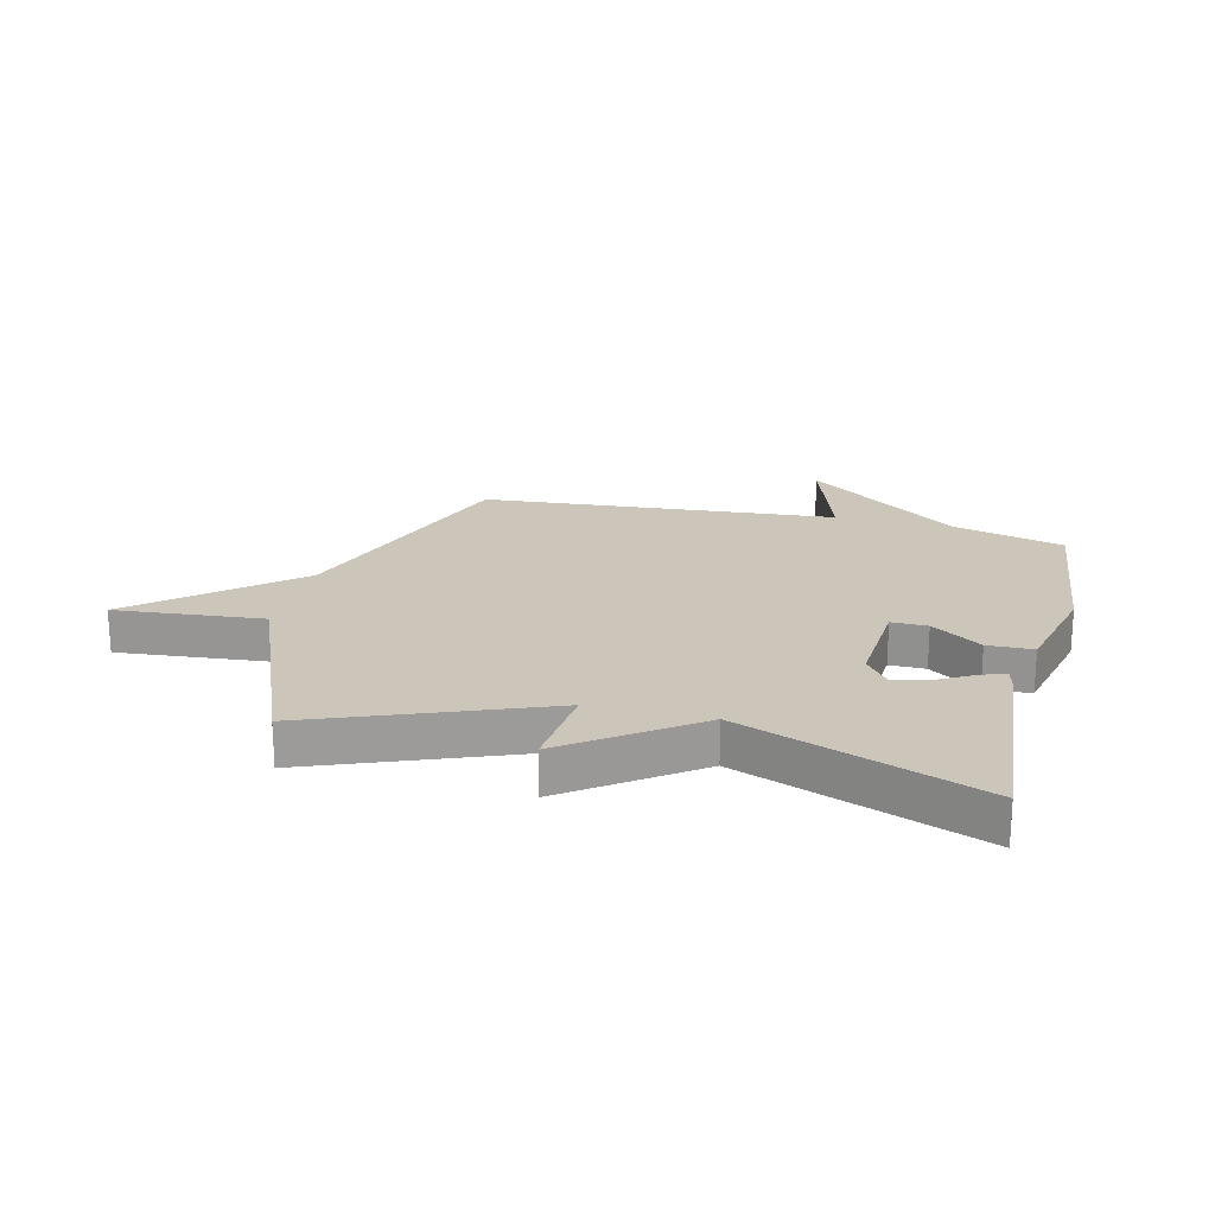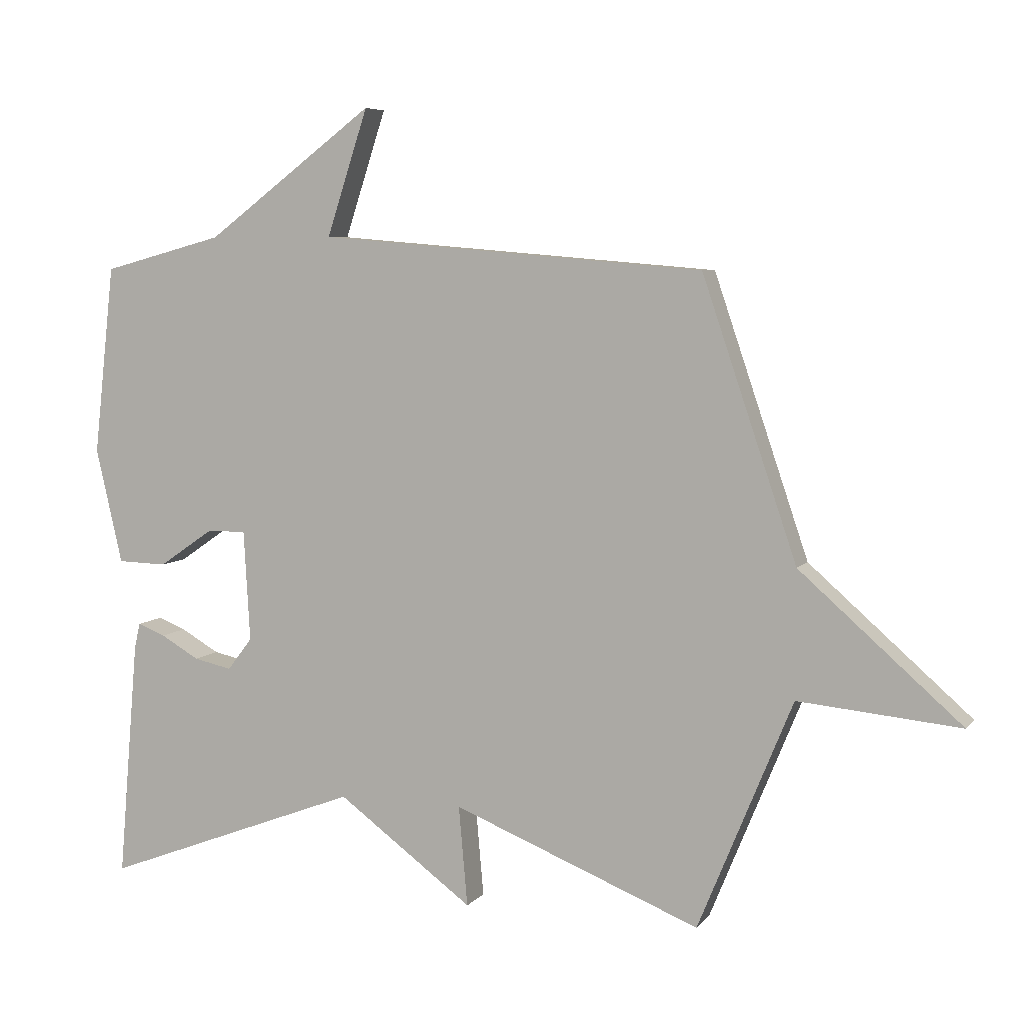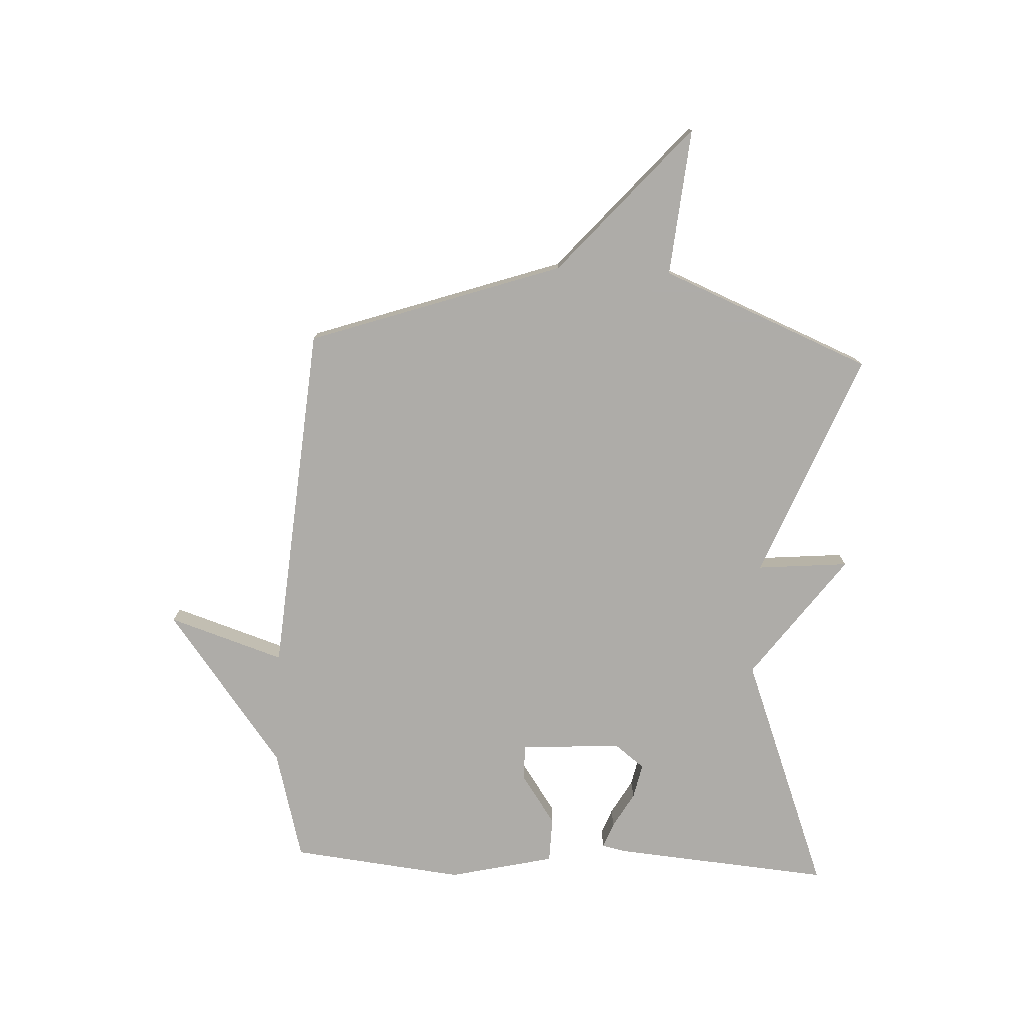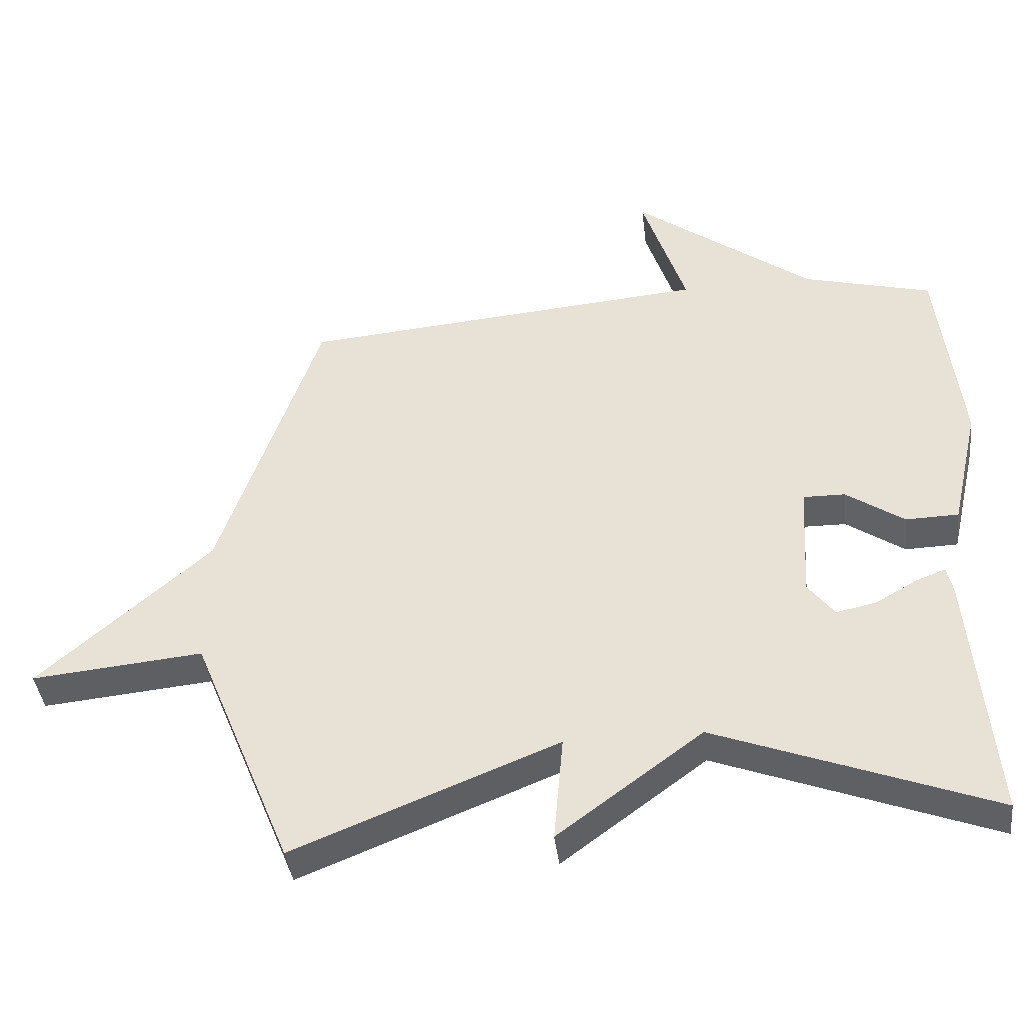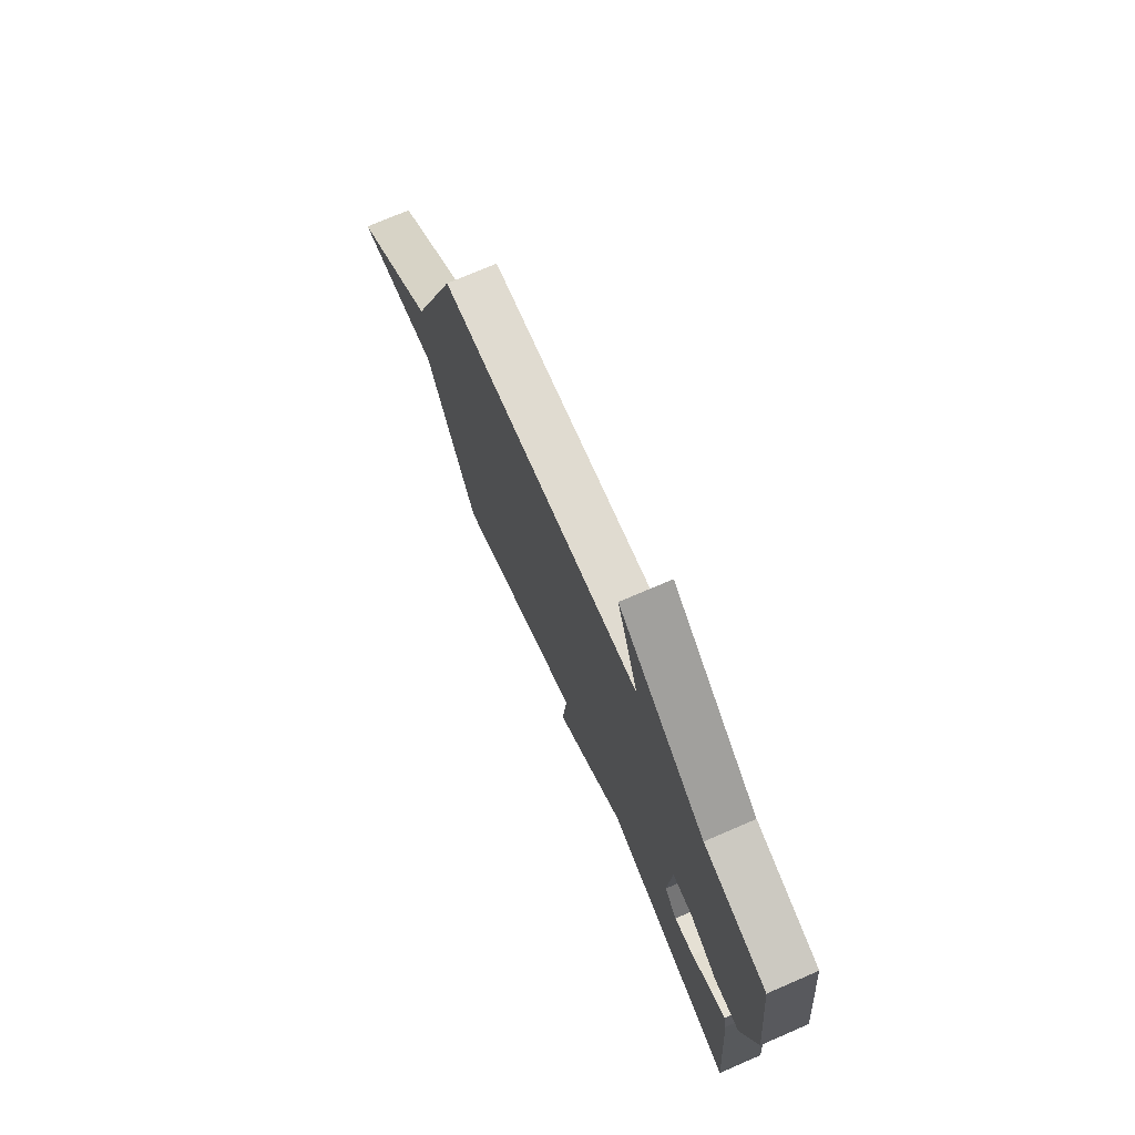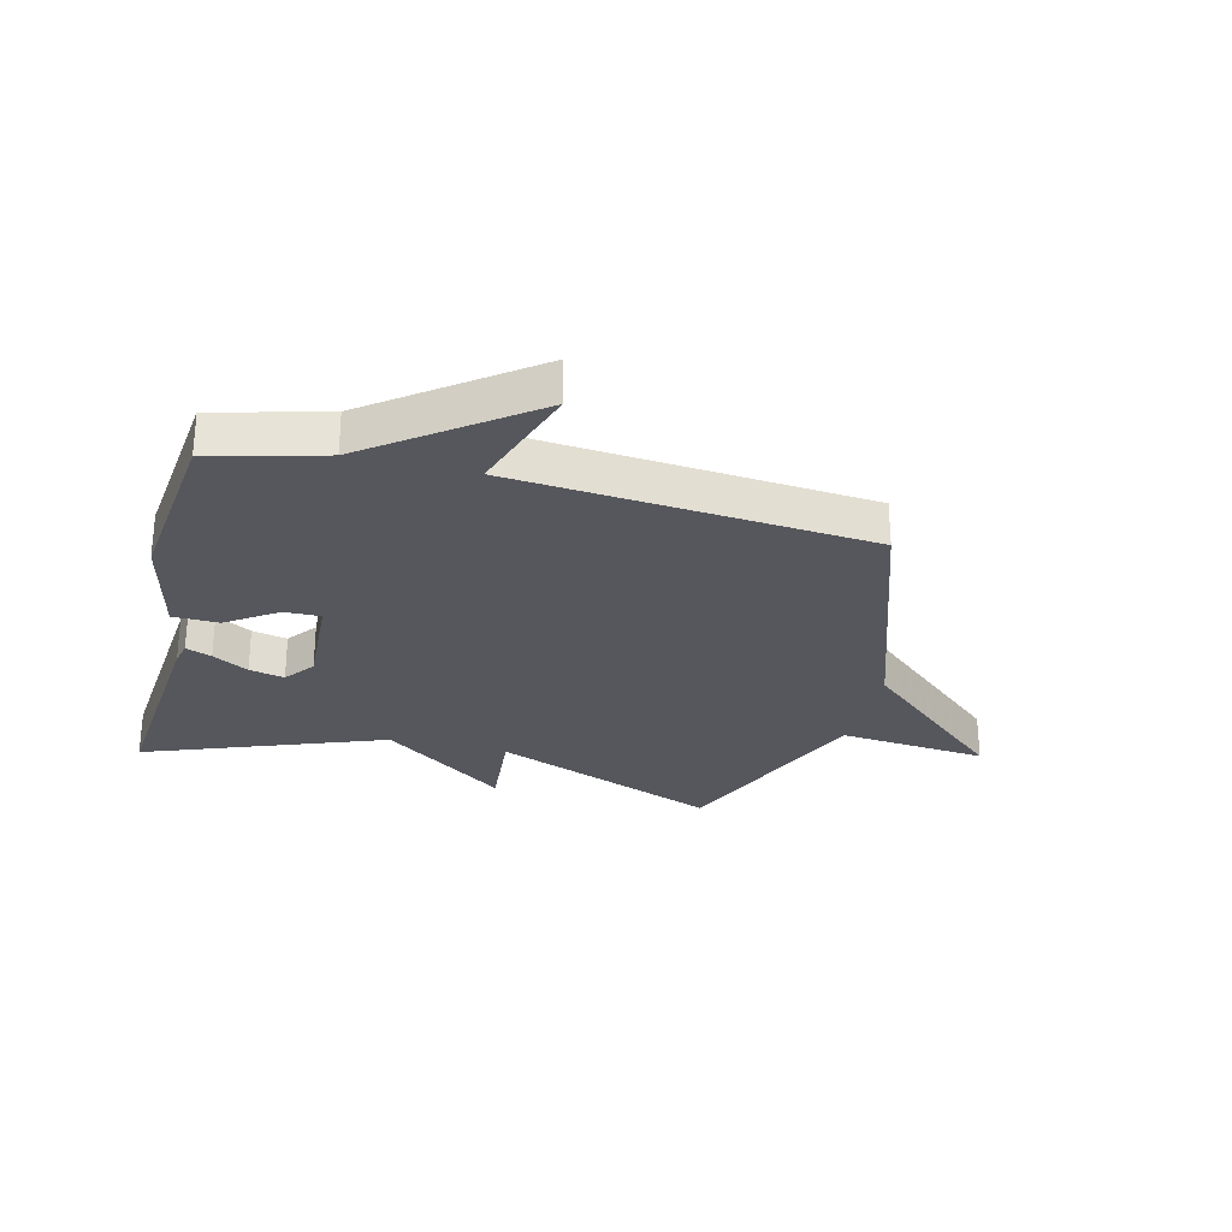
<metadata>
{"format":"obj","ext":"obj","renderer":"f3d","projection":"perspective","resolution":1024,"background":"white","views":[{"elev":20.8,"azim":-165.9,"up":"+Y"},{"elev":6.2,"azim":20.6,"up":"+Z"},{"elev":-77.0,"azim":87.3,"up":"+Y"},{"elev":-40.8,"azim":-173.2,"up":"+Z"},{"elev":73.7,"azim":-113.3,"up":"+Z"},{"elev":-27.6,"azim":-14.2,"up":"+Y"}]}
</metadata>
<code>
v 0.5 0.07 0.5
v 0.649 0.07 0.062
v 0.904 0.07 -0.162
v 0.649 0.07 -0.138
v 0.5 0.07 -0.5
v 0.109 0.07 -0.344
v 0.123 0.07 -0.502
v -0.091 0.07 -0.344
v -0.5 0.07 -0.5
v -0.468 0.07 -0.123
v -0.459 0.07 -0.083
v -0.415 0.07 -0.1
v -0.354 0.07 -0.135
v -0.294 0.07 -0.148
v -0.255 0.07 -0.097
v -0.265 0.07 0.078
v -0.327 0.07 0.077
v -0.413 0.07 0.018
v -0.491 0.07 0.02
v -0.533 0.07 0.202
v -0.5 0.07 0.5
v -0.309 0.07 0.551
v -0.044 0.07 0.75
v -0.109 0.07 0.551
v 0.5 0 0.5
v 0.649 0 0.062
v 0.904 0 -0.162
v 0.649 0 -0.138
v 0.5 0 -0.5
v 0.109 0 -0.344
v 0.123 0 -0.502
v -0.091 0 -0.344
v -0.5 0 -0.5
v -0.468 0 -0.123
v -0.459 0 -0.083
v -0.415 0 -0.1
v -0.354 0 -0.135
v -0.294 0 -0.148
v -0.255 0 -0.097
v -0.265 0 0.078
v -0.327 0 0.077
v -0.413 0 0.018
v -0.491 0 0.02
v -0.533 0 0.202
v -0.5 0 0.5
v -0.309 0 0.551
v -0.044 0 0.75
v -0.109 0 0.551
f 22 23 24
f 21 22 24
f 20 21 24
f 19 20 24
f 18 19 24
f 17 18 24
f 16 17 24 1
f 15 16 1 2
f 14 15 2
f 11 12 13
f 10 11 13
f 9 10 13
f 8 9 13
f 8 13 14
f 7 8 14
f 6 7 14
f 6 14 2
f 5 6 2
f 4 5 2
f 2 3 4
f 48 47 46
f 48 46 45
f 48 45 44
f 48 44 43
f 48 43 42
f 48 42 41
f 25 48 41 40
f 26 25 40 39
f 26 39 38
f 37 36 35
f 37 35 34
f 37 34 33
f 37 33 32
f 38 37 32
f 38 32 31
f 38 31 30
f 26 38 30
f 26 30 29
f 26 29 28
f 28 27 26
f 1 25 26 2
f 2 26 27 3
f 3 27 28 4
f 4 28 29 5
f 5 29 30 6
f 6 30 31 7
f 7 31 32 8
f 8 32 33 9
f 9 33 34 10
f 10 34 35 11
f 11 35 36 12
f 12 36 37 13
f 13 37 38 14
f 14 38 39 15
f 15 39 40 16
f 16 40 41 17
f 17 41 42 18
f 18 42 43 19
f 19 43 44 20
f 20 44 45 21
f 21 45 46 22
f 22 46 47 23
f 23 47 48 24
f 24 48 25 1

</code>
